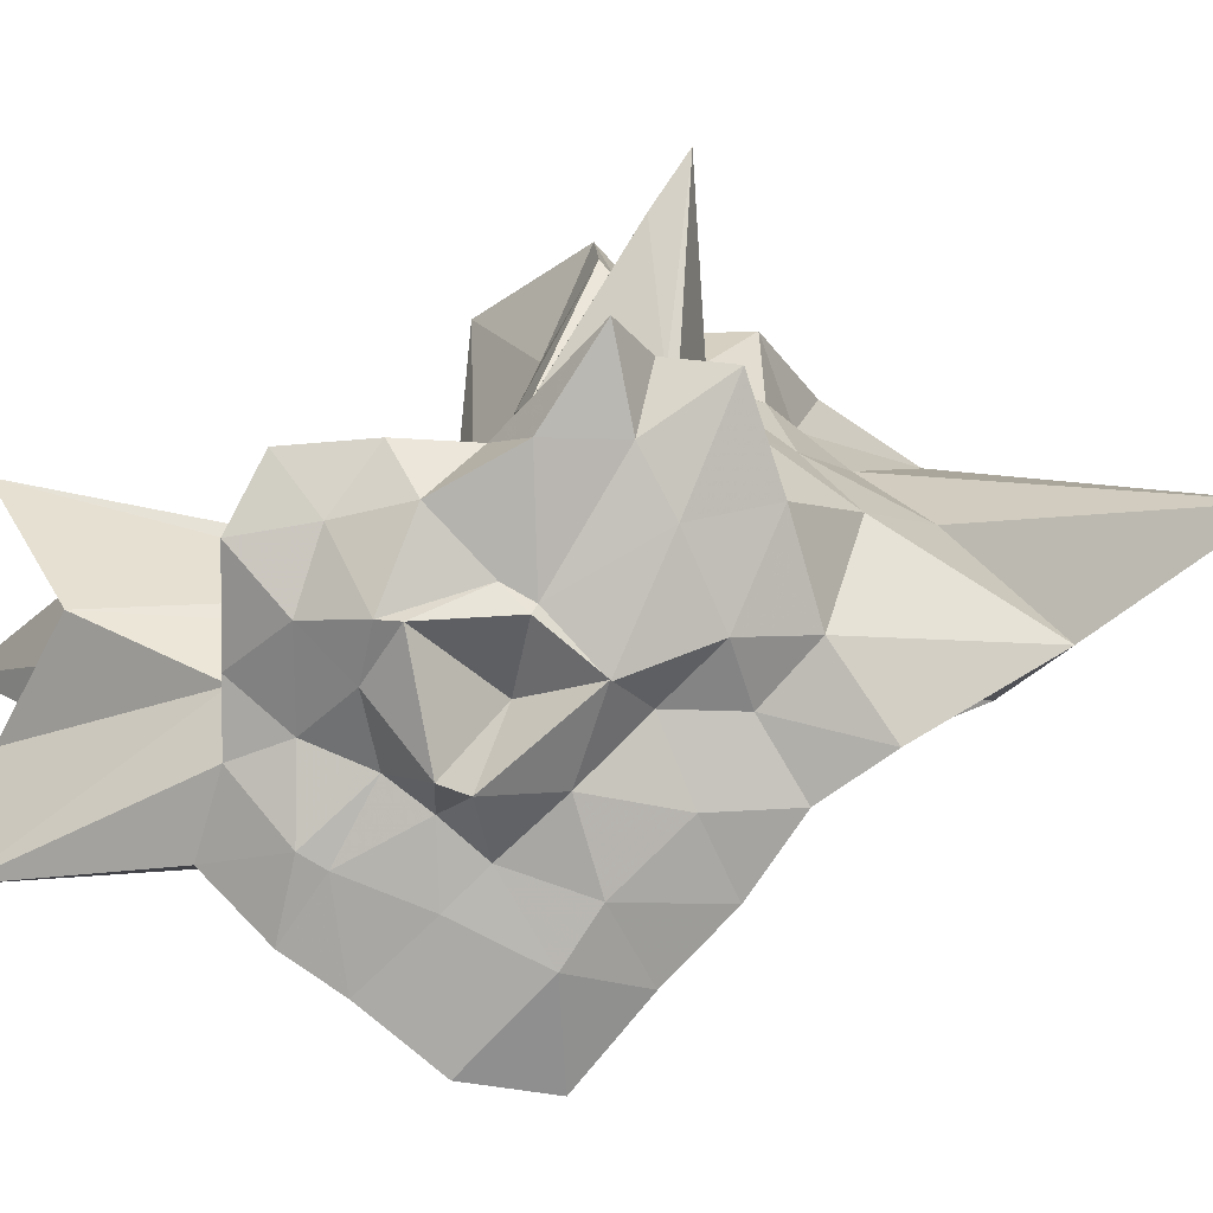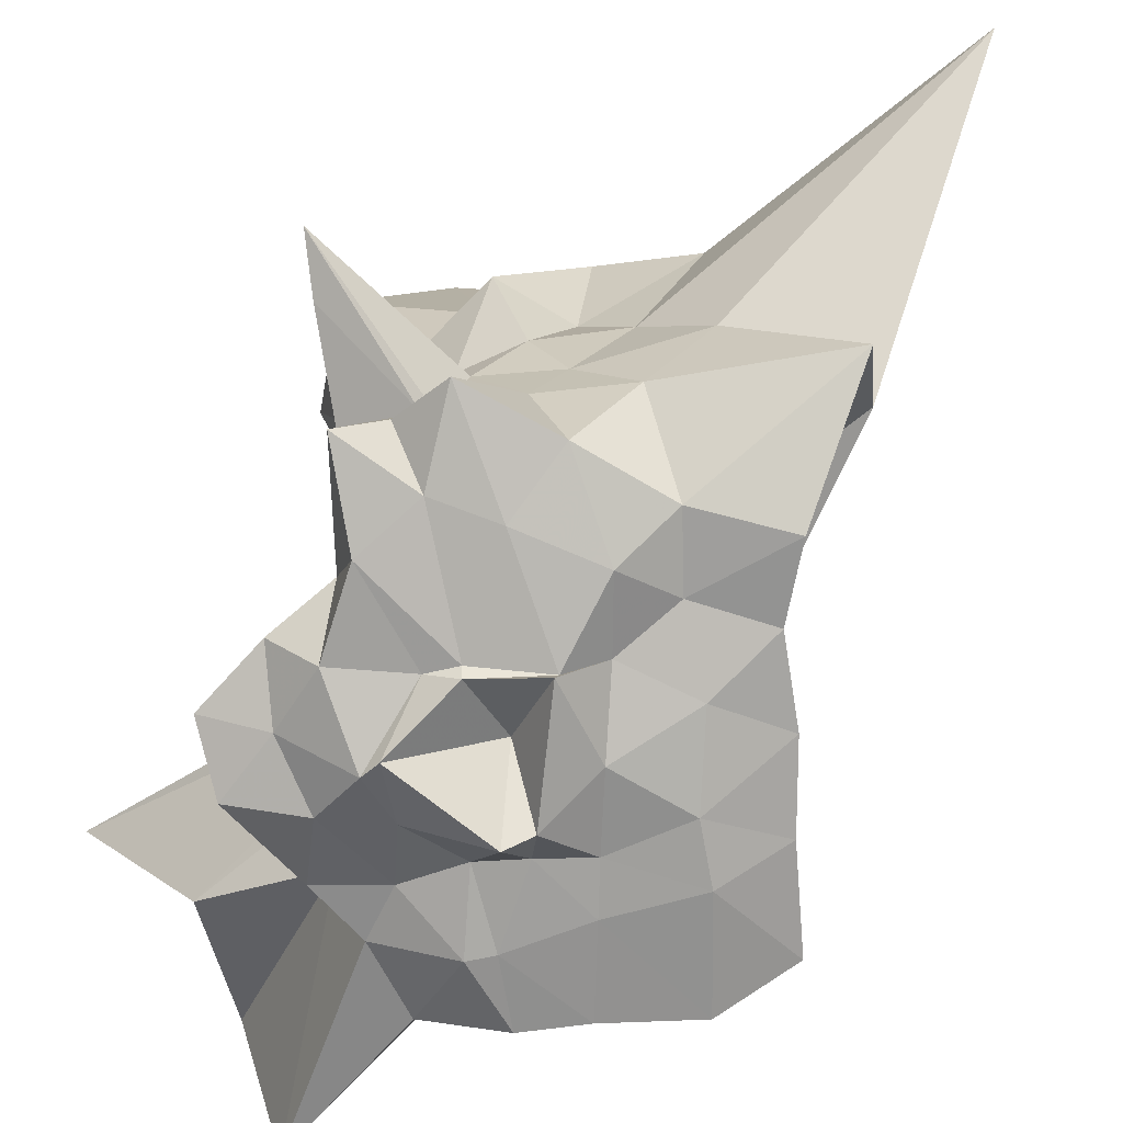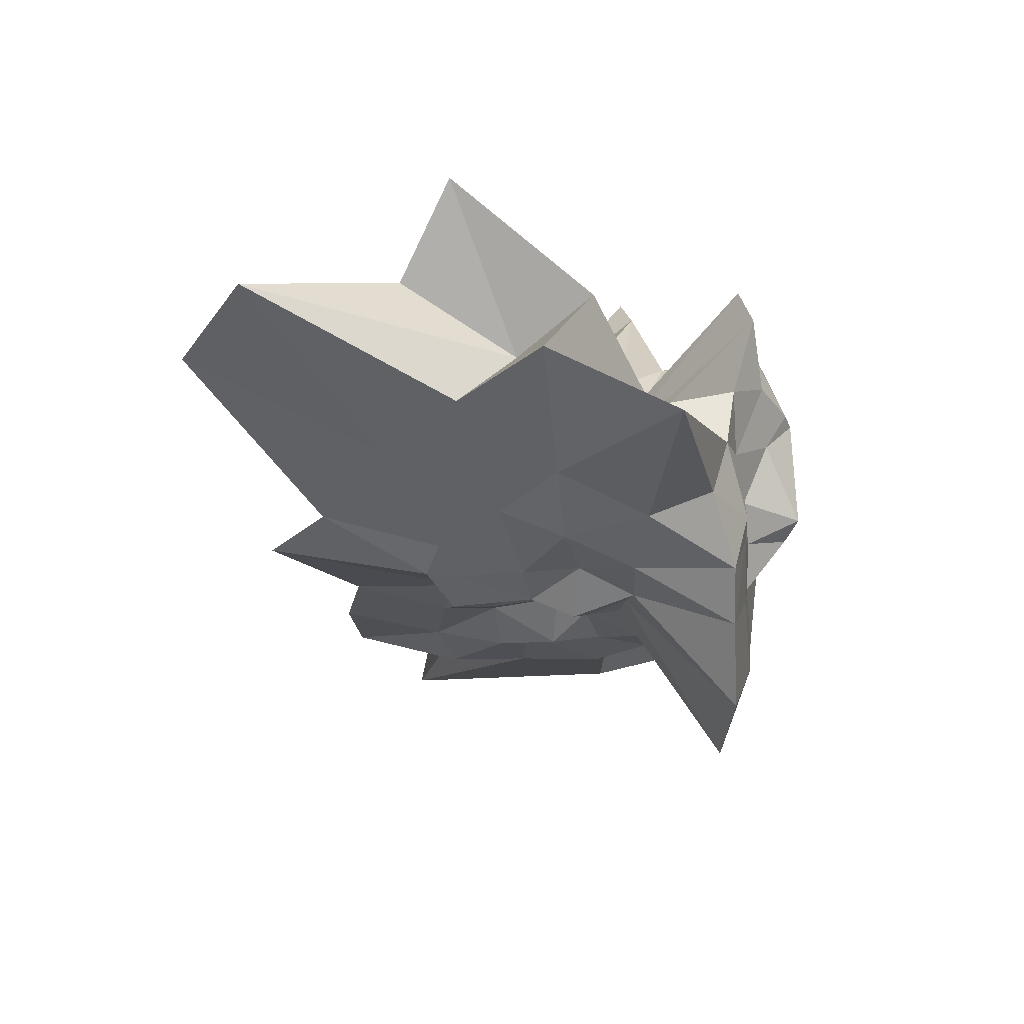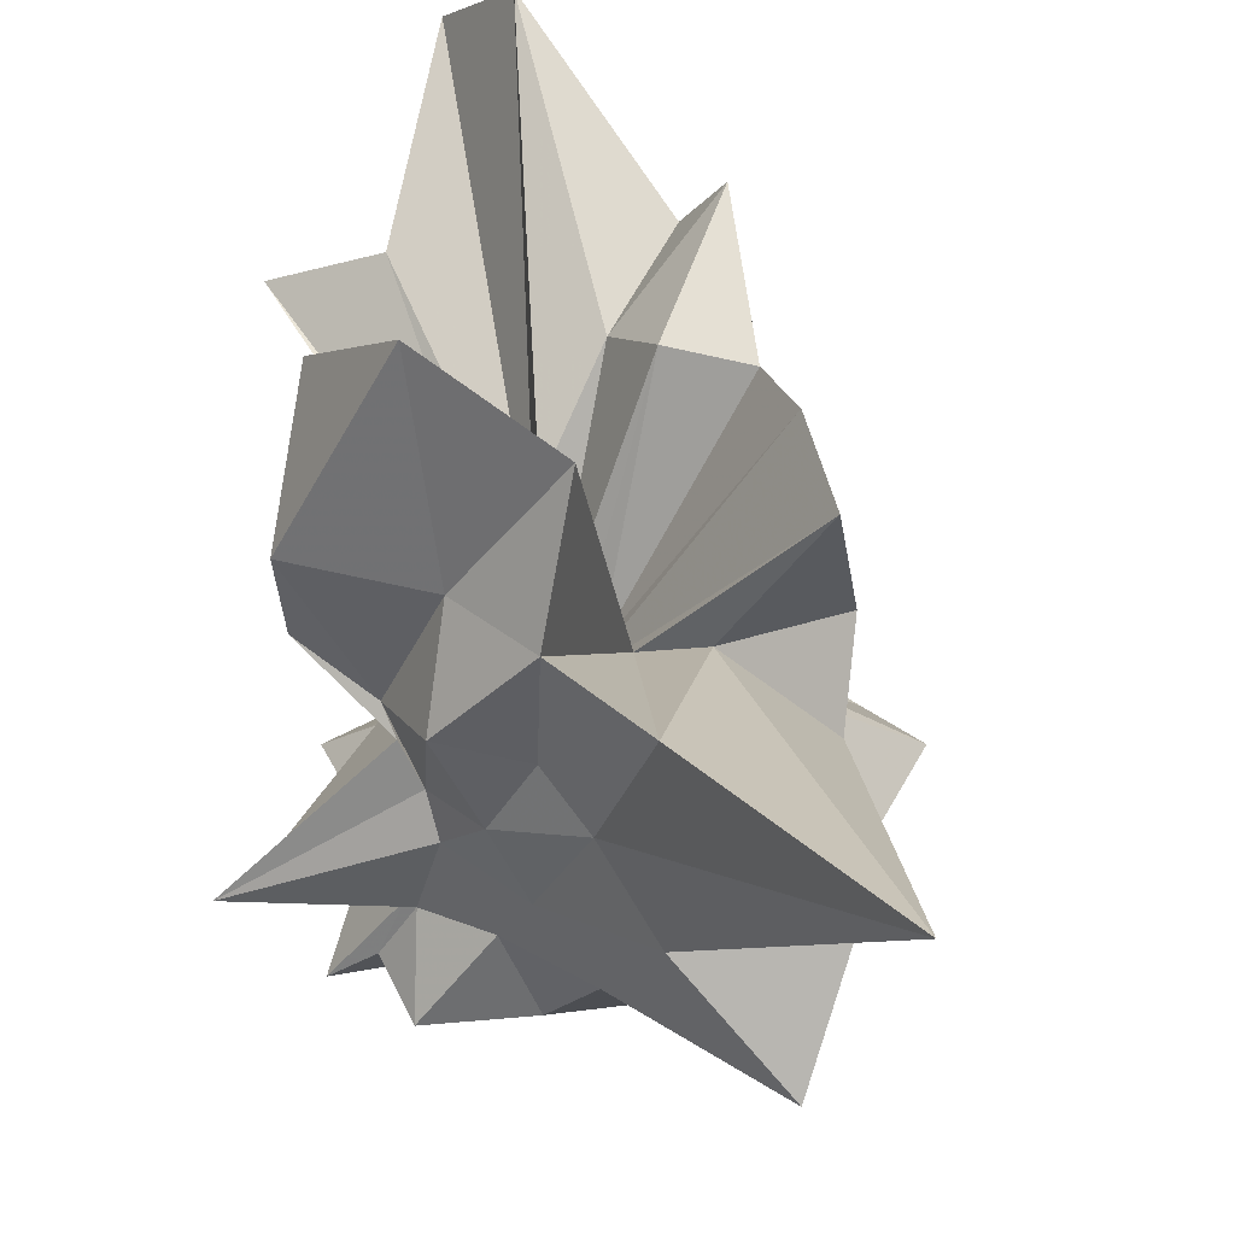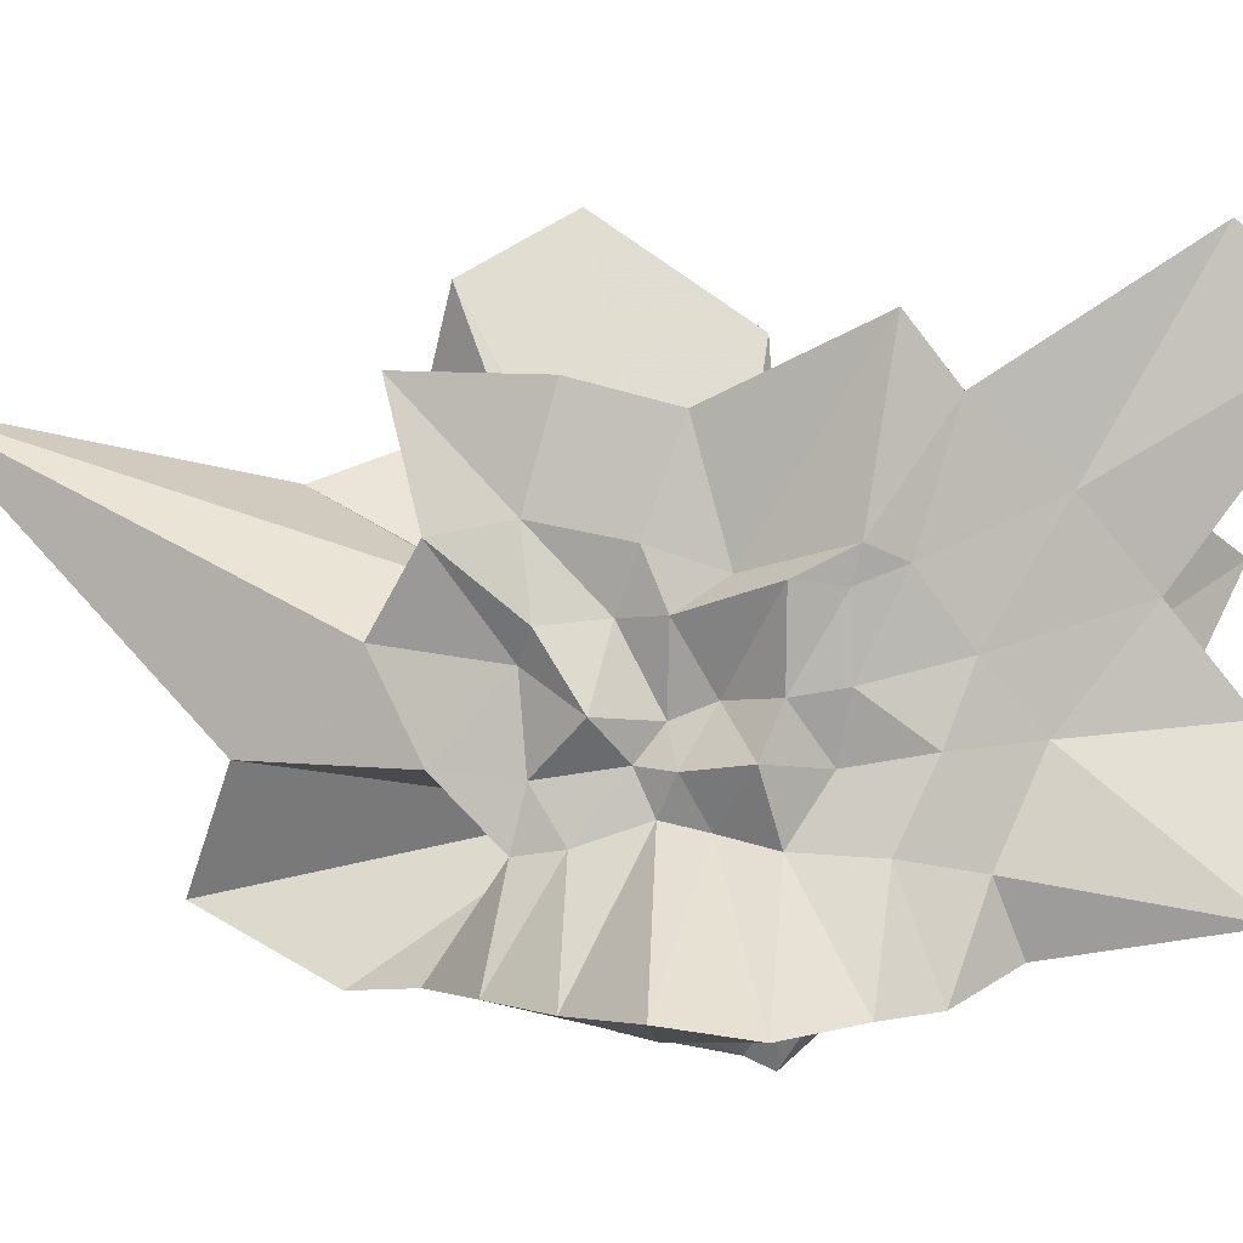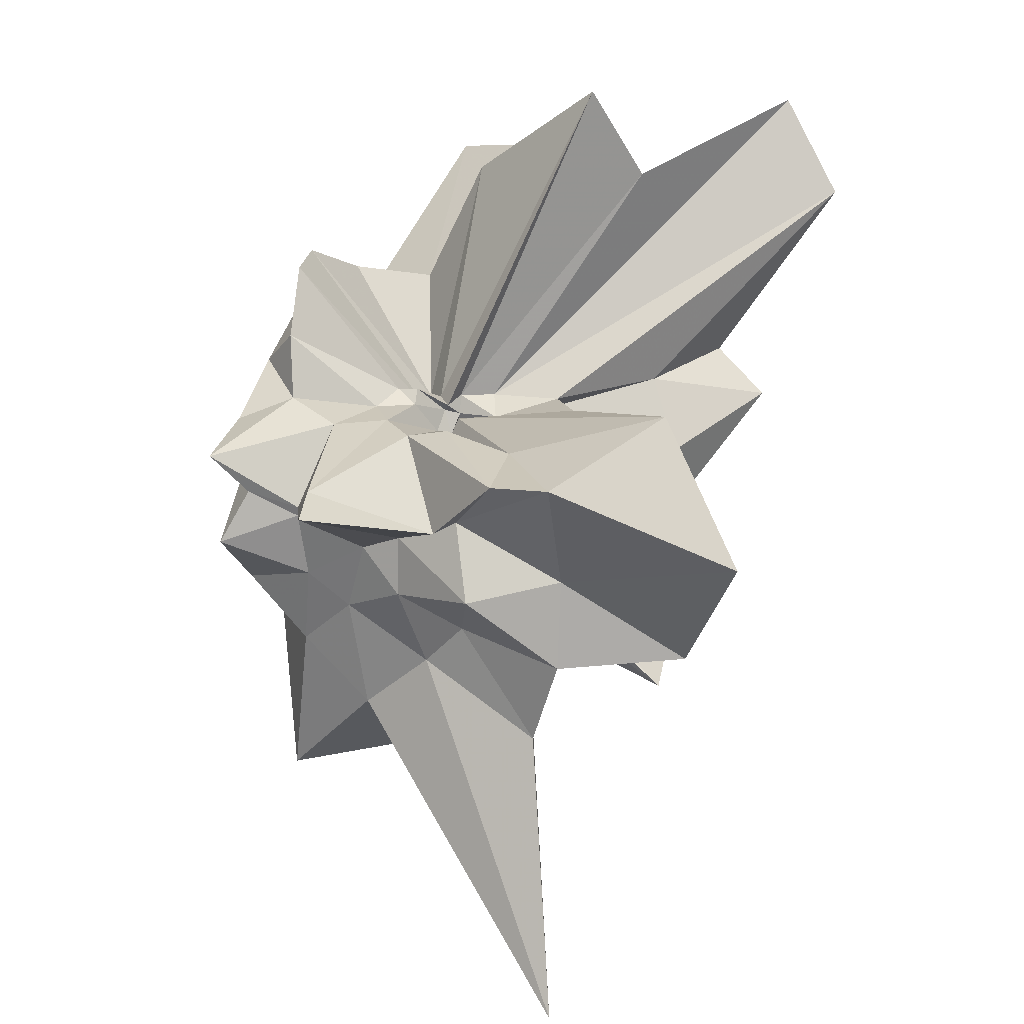
<metadata>
{"format":"obj","ext":"obj","renderer":"f3d","projection":"perspective","resolution":1024,"background":"white","views":[{"elev":-78.9,"azim":-115.7,"up":"+Z"},{"elev":-72.3,"azim":-72.4,"up":"+Z"},{"elev":32.3,"azim":97.6,"up":"+Y"},{"elev":38.7,"azim":-51.8,"up":"+Z"},{"elev":0.9,"azim":66.4,"up":"+Z"},{"elev":20.7,"azim":-67.2,"up":"+Y"}]}
</metadata>
<code>
v -0.1905 0.00489 0.0299
v -0.0805 -0.02965 -0.8433
v 0.9235 0.04929 0.6085
v 0.974 0.2629 0.6908
v 1.07 0.8636 0.9464
v 1.345 1.924 1.572
v 0.5551 1.582 0.9388
v -0.1458 0.3345 0.0857
v -0.1896 0.2354 0.09797
v -0.2543 0.1214 0.0709
v -0.8377 0.3529 0.3065
v -1.454 0.2963 0.8332
v -1.297 0.006717 0.5661
v -1.482 -0.3755 0.7022
v -1.207 -0.6571 0.5547
v -1.247 -1.232 1
v -0.2831 -0.7458 0.5513
v -0.01738 -1.198 0.7826
v 0.2307 -0.8736 0.4642
v 0.2948 -0.5805 0.4935
v 0.4811 -0.4468 0.5045
v 0.8833 -0.1799 0.6329
v 0.8844 0.07529 0.2565
v 0.9916 0.5163 0.3666
v 1.089 1.214 0.5678
v 0.6126 1.221 0.3263
v 0.3354 2.081 0.7076
v -0.2548 0.2978 0.05092
v -0.226 0.257 0.01735
v -0.3187 0.1533 0.01038
v -0.9218 0.3259 0.1053
v -1.309 -0.0756 0.4333
v -1.254 -0.1545 0.1962
v -1.292 -0.4749 0.2044
v -1.187 -0.896 0.3245
v -1.737 -2.674 1.304
v -0.2641 -1.332 0.4004
v 0.106 -0.8763 0.3207
v 0.3836 -0.7231 0.1446
v 0.3872 -0.4137 0.1238
v 0.5196 -0.2679 0.2009
v 0.806 -0.1486 0.2183
v 0.976 0.3803 0.02616
v 1.016 0.7938 0.06249
v 1.147 1.587 0.1262
v 0.5 1.551 -0.05465
v -0.1569 0.3125 -0.03888
v -0.3552 0.4114 -0.09796
v -0.4219 0.3365 -0.08284
v -0.7554 0.3405 -0.1026
v -1.76 0.2472 -0.08742
v -2.038 0.1994 0.005414
v -1.273 -0.2333 -0.01181
v -1.215 -0.6249 -0.1409
v -1.186 -1.219 -0.05128
v -0.6816 -1.709 -0.03959
v -0.07941 -1.163 -0.05817
v 0.1248 -0.8477 -0.09287
v 0.3464 -0.5308 -0.03415
v 0.5147 -0.4298 -0.05031
v 0.7928 -0.2499 -0.01218
v 0.7842 0.0625 -0.03691
v 1.007 0.5654 -0.4098
v 1.46 1.459 -0.5852
v 0.4167 0.8783 -0.3669
v -0.04906 0.271 -0.154
v -0.1902 0.2358 -0.1101
v -0.3711 0.402 -0.2124
v -0.5631 0.3437 -0.2608
v -0.9514 0.3452 -0.3393
v -1.287 -0.04972 -0.4052
v -1.278 -0.1031 -0.4142
v -1.228 -0.4616 -0.3854
v -1.158 -0.899 -0.4544
v -1.072 -1.766 -0.5913
v -0.2404 -0.3837 -0.2326
v 0.09158 -0.9051 -0.3682
v 0.2441 -0.7389 -0.3359
v 0.3989 -0.4604 -0.2275
v 0.5309 -0.2995 -0.2711
v 0.7337 -0.1211 -0.3273
v 0.9483 0.197 -0.3458
v 0.9787 0.7203 -0.7306
v 0.5829 0.7834 -0.7783
v 0.2855 0.9213 -0.7909
v -0.1646 1.119 -0.8638
v -0.5078 1.107 -0.7653
v -0.7065 0.7563 -0.7311
v -0.8322 0.426 -0.6597
v -1.442 0.2415 -0.8661
v -1.361 0.03196 -0.6752
v -1.479 -0.2474 -0.8021
v -1.121 -0.5891 -0.8154
v -0.7558 -0.916 -0.8196
v -0.5255 -1.321 -0.899
v -0.1889 -1.14 -0.8613
v 0.2336 -1.076 -0.8585
v 0.6401 -0.9442 -0.8745
v 1.143 -0.8284 -0.8511
v 1.245 -0.424 -0.921
v 1.14 0.0244 -0.8864
v 1.092 0.338 -0.8697
v 0.9632 0.07373 0.7636
v 1.037 0.4357 1.292
v 1.22 1.423 1.921
v -0.02712 0.3224 0.2475
v -0.2001 0.2453 0.3306
v -0.1814 0.1979 0.0832
v -0.9998 0.3313 0.7512
v -1.478 0.3321 1.174
v -1.236 -0.2721 1.156
v -1.3 -0.7554 1.163
v -0.3494 -0.422 0.4032
v -0.2589 -1.264 1.393
v 0.1516 -0.8856 0.8483
v 0.4054 -0.5281 0.7614
v 0.5832 -0.244 0.6529
v 1.02 0.1885 1.582
v 0.49 0.3683 1.062
v 0.01495 0.3304 0.6315
v -0.2987 0.3801 0.8528
v -0.934 0.6343 1.622
v -1.192 -0.07133 2.126
v -1.027 -0.697 1.802
v -0.2457 -0.09051 0.04896
v 0.2105 -0.7585 1.365
v 0.4824 -0.3745 1.24
v 0.3358 -0.001888 1.261
v -0.1965 0.1118 0.08297
v -0.248 0.06557 0.1037
v -0.2443 -0.02846 0.09555
v -0.1384 -0.09224 0.1322
v 0.7263 0.4216 -0.9103
v 0.3741 0.5886 -0.8242
v -0.02476 0.7753 -0.9359
v -0.3725 0.8242 -0.8585
v -0.5981 0.5579 -0.9392
v -0.9592 0.304 -0.9471
v -1.095 -0.01824 -0.8765
v -0.9045 -0.277 -0.9193
v -0.6224 -0.6067 -0.9285
v -0.4046 -0.8137 -0.8269
v -0.01033 -0.7825 -0.9175
v 0.4049 -0.6256 -0.9712
v 0.7058 -0.5883 -0.9778
v 0.7064 -0.1286 -0.9327
v 0.7389 0.2875 -0.9103
v 0.3465 0.2718 -0.8821
v 0.0792 0.4724 -0.9815
v -0.1773 0.5298 -1.075
v -0.4595 0.1975 -0.9562
v -0.4513 0.04104 -0.9727
v -0.3176 -0.2973 -1.007
v -0.2721 -0.4918 -0.8719
v 0.09519 -0.3483 -0.977
v 0.4602 -0.2146 -0.9308
v 0.3899 0.03793 -0.9211
v 0.2237 0.1046 -1.184
v -0.2223 0.4349 -1.106
v -0.416 0.05095 -1.021
v -0.3407 -0.2865 -1.088
v 0.2273 -0.03633 -1.117
f 3 23 4
f 4 23 24
f 4 24 5
f 5 24 25
f 5 25 6
f 6 25 26
f 6 26 7
f 7 26 27
f 7 27 8
f 8 27 28
f 8 28 9
f 9 28 29
f 9 29 10
f 10 29 30
f 10 30 11
f 11 30 31
f 11 31 12
f 12 31 32
f 12 32 13
f 13 32 33
f 13 33 14
f 14 33 34
f 14 34 15
f 15 34 35
f 15 35 16
f 16 35 36
f 16 36 17
f 17 36 37
f 17 37 18
f 18 37 38
f 18 38 19
f 19 38 39
f 19 39 20
f 20 39 40
f 20 40 21
f 21 40 41
f 21 41 22
f 22 41 42
f 22 42 3
f 3 42 23
f 23 43 24
f 24 43 44
f 24 44 25
f 25 44 45
f 25 45 26
f 26 45 46
f 26 46 27
f 27 46 47
f 27 47 28
f 28 47 48
f 28 48 29
f 29 48 49
f 29 49 30
f 30 49 50
f 30 50 31
f 31 50 51
f 31 51 32
f 32 51 52
f 32 52 33
f 33 52 53
f 33 53 34
f 34 53 54
f 34 54 35
f 35 54 55
f 35 55 36
f 36 55 56
f 36 56 37
f 37 56 57
f 37 57 38
f 38 57 58
f 38 58 39
f 39 58 59
f 39 59 40
f 40 59 60
f 40 60 41
f 41 60 61
f 41 61 42
f 42 61 62
f 42 62 23
f 23 62 43
f 43 63 44
f 44 63 64
f 44 64 45
f 45 64 65
f 45 65 46
f 46 65 66
f 46 66 47
f 47 66 67
f 47 67 48
f 48 67 68
f 48 68 49
f 49 68 69
f 49 69 50
f 50 69 70
f 50 70 51
f 51 70 71
f 51 71 52
f 52 71 72
f 52 72 53
f 53 72 73
f 53 73 54
f 54 73 74
f 54 74 55
f 55 74 75
f 55 75 56
f 56 75 76
f 56 76 57
f 57 76 77
f 57 77 58
f 58 77 78
f 58 78 59
f 59 78 79
f 59 79 60
f 60 79 80
f 60 80 61
f 61 80 81
f 61 81 62
f 62 81 82
f 62 82 43
f 43 82 63
f 63 83 64
f 64 83 84
f 64 84 65
f 65 84 85
f 65 85 66
f 66 85 86
f 66 86 67
f 67 86 87
f 67 87 68
f 68 87 88
f 68 88 69
f 69 88 89
f 69 89 70
f 70 89 90
f 70 90 71
f 71 90 91
f 71 91 72
f 72 91 92
f 72 92 73
f 73 92 93
f 73 93 74
f 74 93 94
f 74 94 75
f 75 94 95
f 75 95 76
f 76 95 96
f 76 96 77
f 77 96 97
f 77 97 78
f 78 97 98
f 78 98 79
f 79 98 99
f 79 99 80
f 80 99 100
f 80 100 81
f 81 100 101
f 81 101 82
f 82 101 102
f 82 102 63
f 63 102 83
f 103 104 118
f 104 119 118
f 104 105 119
f 105 120 119
f 105 106 120
f 106 107 120
f 107 121 120
f 107 108 121
f 108 122 121
f 108 109 122
f 109 110 122
f 110 123 122
f 110 111 123
f 111 124 123
f 111 112 124
f 112 113 124
f 113 125 124
f 113 114 125
f 114 126 125
f 114 115 126
f 115 116 126
f 116 127 126
f 116 117 127
f 117 118 127
f 117 103 118
f 118 119 128
f 119 129 128
f 119 120 129
f 120 121 129
f 121 130 129
f 121 122 130
f 122 123 130
f 123 131 130
f 123 124 131
f 124 125 131
f 125 132 131
f 125 126 132
f 126 127 132
f 127 128 132
f 127 118 128
f 133 148 134
f 134 148 149
f 134 149 135
f 135 149 150
f 135 150 136
f 136 150 137
f 137 150 151
f 137 151 138
f 138 151 152
f 138 152 139
f 139 152 140
f 140 152 153
f 140 153 141
f 141 153 154
f 141 154 142
f 142 154 143
f 143 154 155
f 143 155 144
f 144 155 156
f 144 156 145
f 145 156 146
f 146 156 157
f 146 157 147
f 147 157 148
f 147 148 133
f 148 158 149
f 149 158 159
f 149 159 150
f 150 159 151
f 151 159 160
f 151 160 152
f 152 160 153
f 153 160 161
f 153 161 154
f 154 161 155
f 155 161 162
f 155 162 156
f 156 162 157
f 157 162 158
f 157 158 148
f 3 4 103
f 103 4 104
f 4 5 104
f 104 5 105
f 5 6 105
f 105 6 106
f 6 7 106
f 7 8 106
f 106 8 107
f 8 9 107
f 107 9 108
f 9 10 108
f 108 10 109
f 10 11 109
f 11 12 109
f 109 12 110
f 12 13 110
f 110 13 111
f 13 14 111
f 111 14 112
f 14 15 112
f 15 16 112
f 112 16 113
f 16 17 113
f 113 17 114
f 17 18 114
f 114 18 115
f 18 19 115
f 19 20 115
f 115 20 116
f 20 21 116
f 116 21 117
f 21 22 117
f 117 22 103
f 22 3 103
f 83 133 84
f 84 133 134
f 84 134 85
f 85 134 135
f 85 135 86
f 86 135 136
f 86 136 87
f 87 136 88
f 88 136 137
f 88 137 89
f 89 137 138
f 89 138 90
f 90 138 139
f 90 139 91
f 91 139 92
f 92 139 140
f 92 140 93
f 93 140 141
f 93 141 94
f 94 141 142
f 94 142 95
f 95 142 96
f 96 142 143
f 96 143 97
f 97 143 144
f 97 144 98
f 98 144 145
f 98 145 99
f 99 145 100
f 100 145 146
f 100 146 101
f 101 146 147
f 101 147 102
f 102 147 133
f 102 133 83
f 128 129 1
f 129 130 1
f 130 131 1
f 131 132 1
f 132 128 1
f 159 158 2
f 160 159 2
f 161 160 2
f 162 161 2
f 158 162 2

</code>
